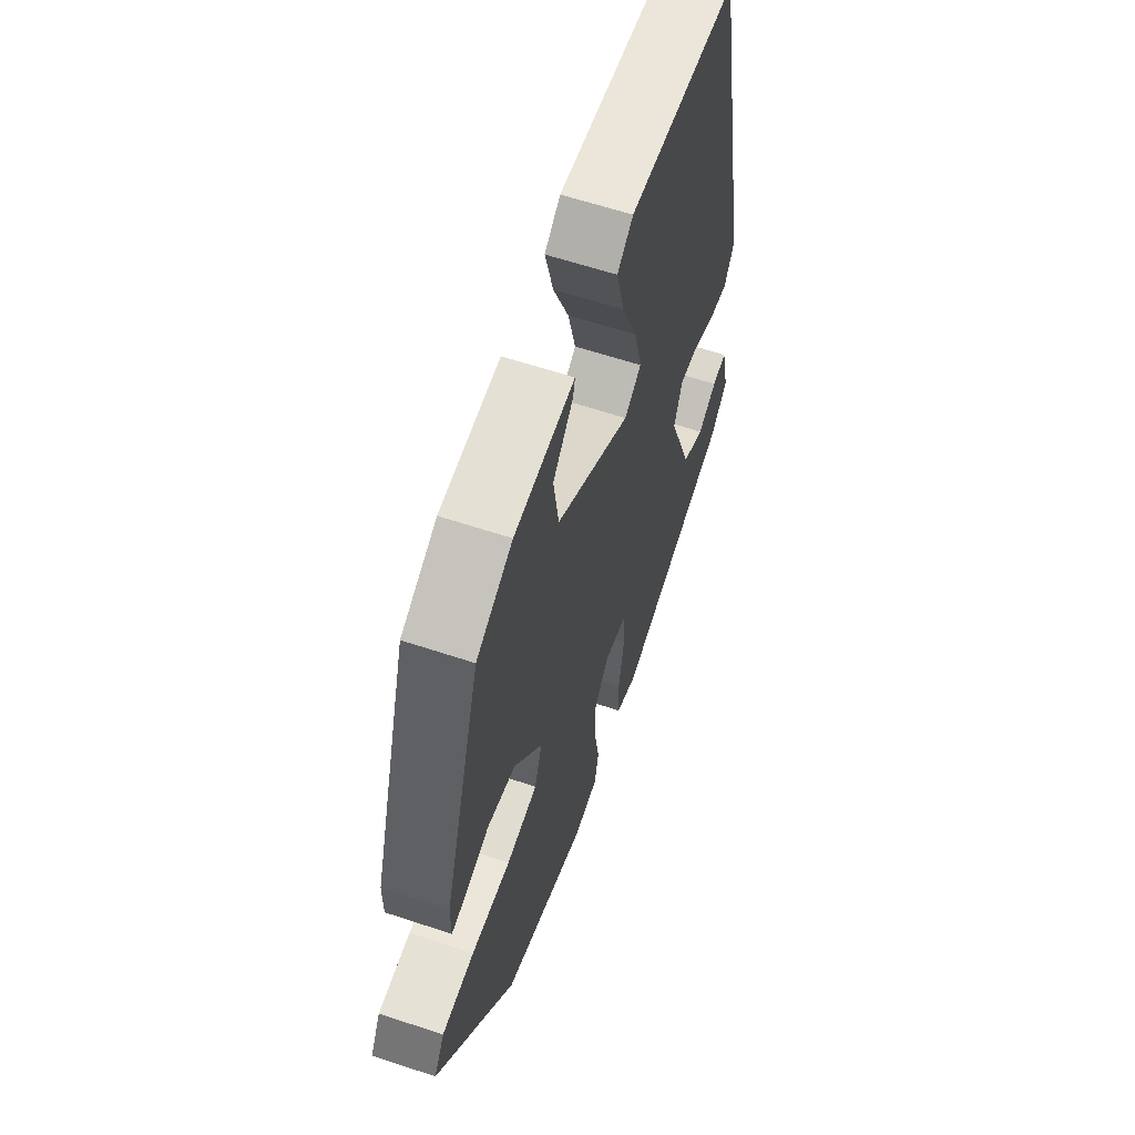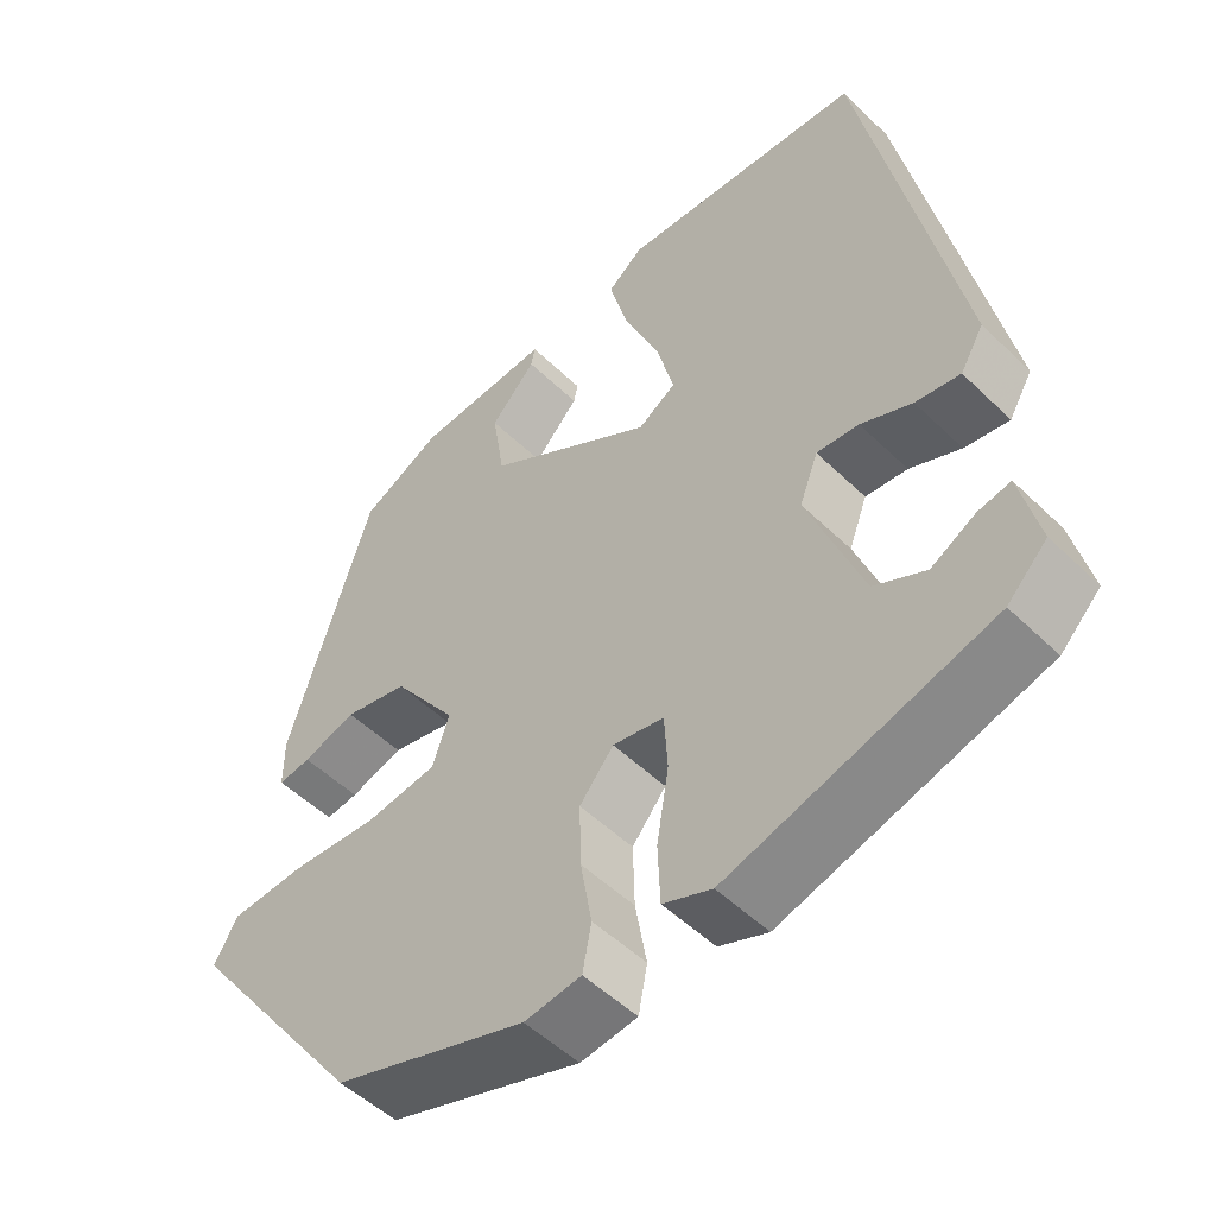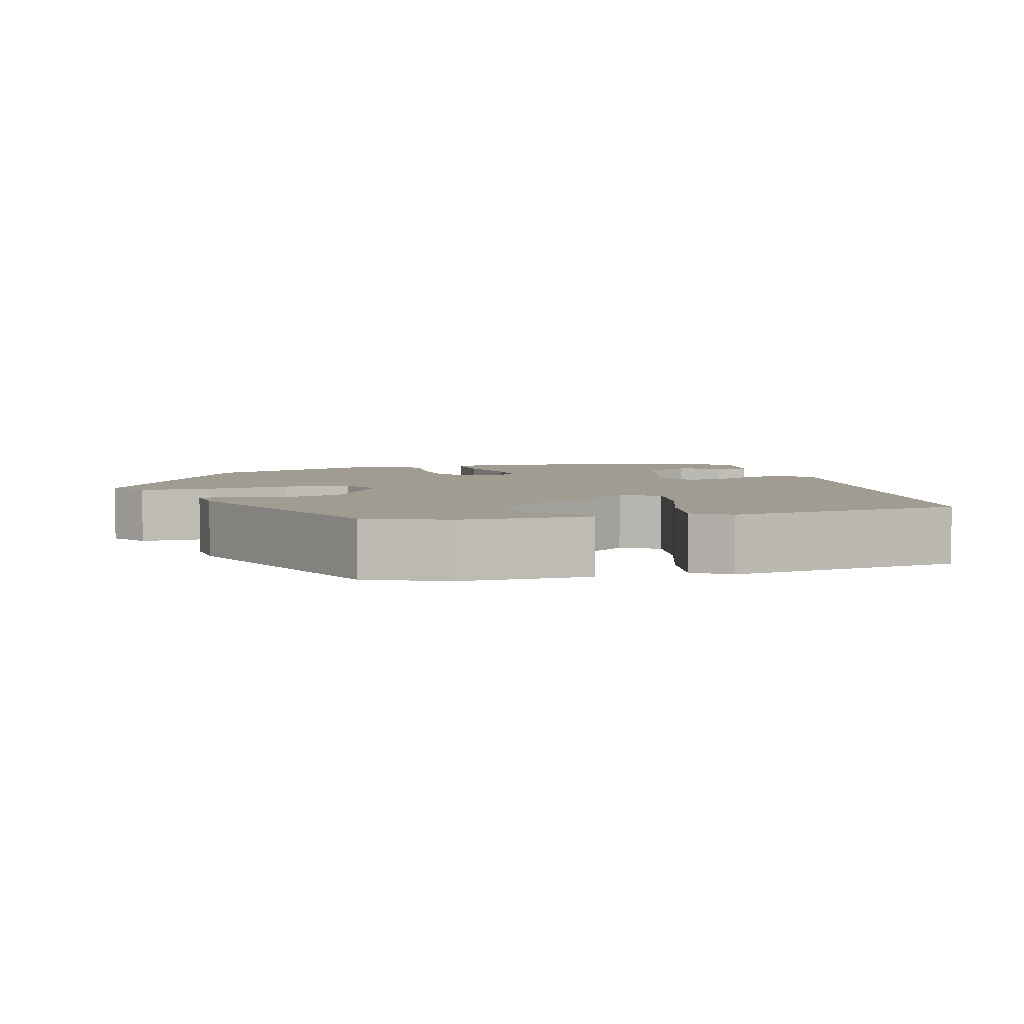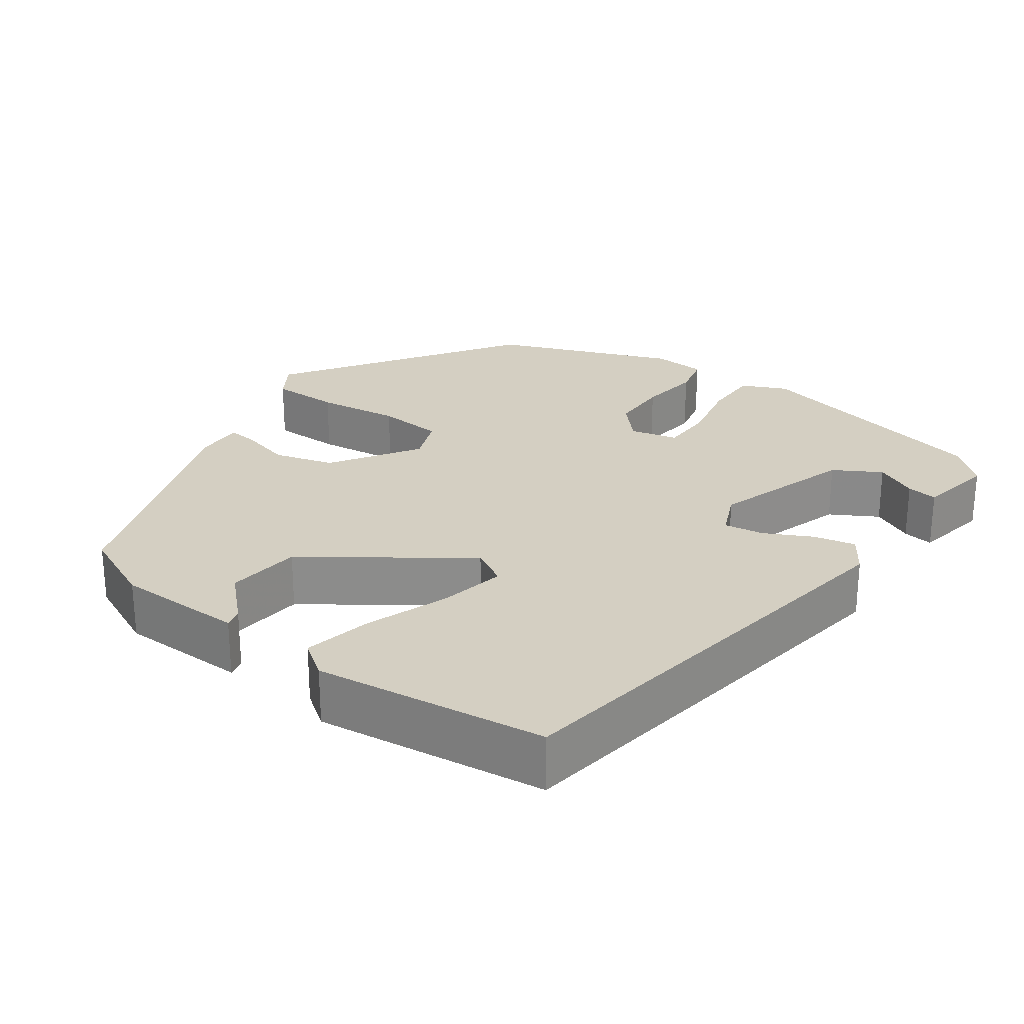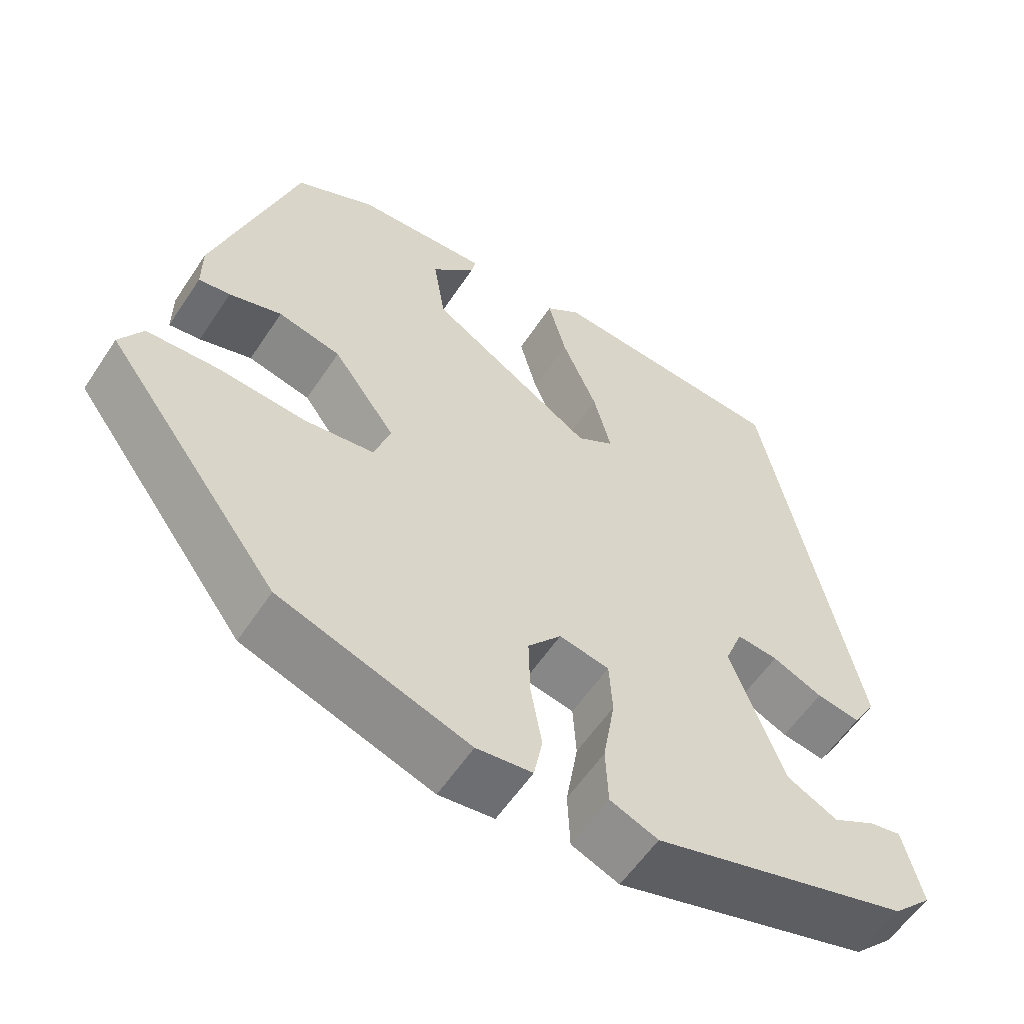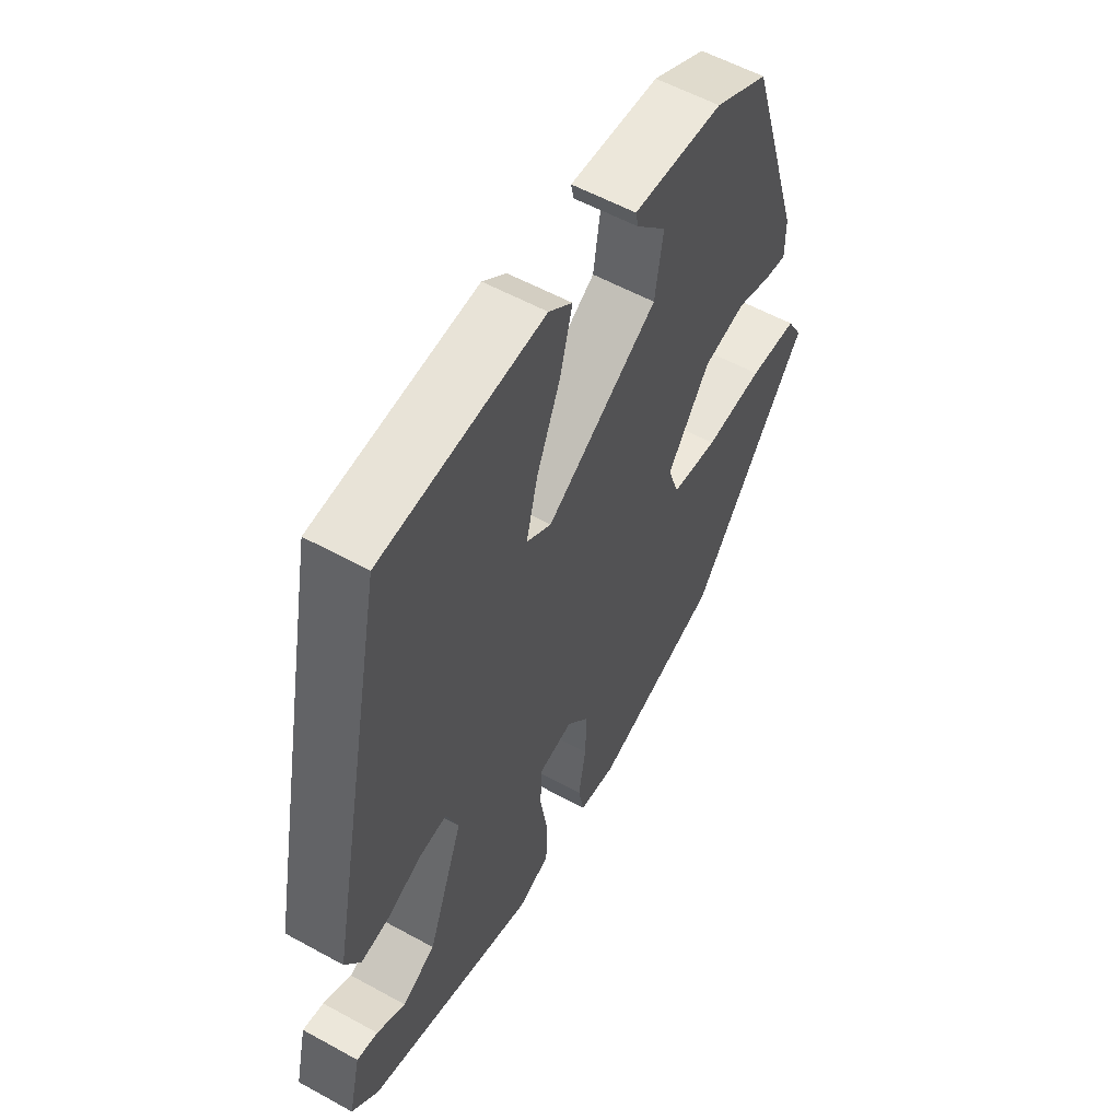
<metadata>
{"format":"obj","ext":"obj","renderer":"f3d","projection":"perspective","resolution":1024,"background":"white","views":[{"elev":61.2,"azim":-71.2,"up":"+Z"},{"elev":-51.4,"azim":43.7,"up":"+Z"},{"elev":4.5,"azim":-19.7,"up":"+Y"},{"elev":25.8,"azim":33.0,"up":"+Y"},{"elev":-58.0,"azim":-33.3,"up":"+Z"},{"elev":56.9,"azim":119.8,"up":"+Z"}]}
</metadata>
<code>
v -0.313 0.07 -0.466
v -0.534 0.07 -0.167
v -0.505 0.07 -0.116
v -0.414 0.07 -0.111
v -0.304 0.07 -0.119
v -0.217 0.07 -0.107
v -0.196 0.07 -0.045
v -0.275 0.07 0.065
v -0.354 0.07 0.083
v -0.42 0.07 0.062
v -0.46 0.07 0.056
v -0.46 0.07 0.119
v -0.357 0.07 0.447
v -0.257 0.07 0.499
v -0.09 0.07 0.51
v -0.095 0.07 0.485
v -0.151 0.07 0.424
v -0.136 0.07 0.327
v 0.072 0.07 0.196
v 0.119 0.07 0.226
v 0.097 0.07 0.313
v 0.053 0.07 0.418
v 0.03 0.07 0.506
v 0.074 0.07 0.541
v 0.377 0.07 0.52
v 0.493 0.07 -0.057
v 0.464 0.07 -0.106
v 0.409 0.07 -0.097
v 0.346 0.07 -0.069
v 0.294 0.07 -0.064
v 0.271 0.07 -0.124
v 0.338 0.07 -0.304
v 0.401 0.07 -0.336
v 0.455 0.07 -0.306
v 0.495 0.07 -0.298
v 0.518 0.07 -0.397
v 0.469 0.07 -0.446
v 0.147 0.07 -0.54
v 0.087 0.07 -0.516
v 0.084 0.07 -0.442
v 0.099 0.07 -0.351
v 0.095 0.07 -0.282
v 0.032 0.07 -0.27
v -0.01 0.07 -0.321
v -0.008 0.07 -0.399
v 0.006 0.07 -0.48
v -0.005 0.07 -0.537
v -0.075 0.07 -0.546
v -0.313 0 -0.466
v -0.534 0 -0.167
v -0.505 0 -0.116
v -0.414 0 -0.111
v -0.304 0 -0.119
v -0.217 0 -0.107
v -0.196 0 -0.045
v -0.275 0 0.065
v -0.354 0 0.083
v -0.42 0 0.062
v -0.46 0 0.056
v -0.46 0 0.119
v -0.357 0 0.447
v -0.257 0 0.499
v -0.09 0 0.51
v -0.095 0 0.485
v -0.151 0 0.424
v -0.136 0 0.327
v 0.072 0 0.196
v 0.119 0 0.226
v 0.097 0 0.313
v 0.053 0 0.418
v 0.03 0 0.506
v 0.074 0 0.541
v 0.377 0 0.52
v 0.493 0 -0.057
v 0.464 0 -0.106
v 0.409 0 -0.097
v 0.346 0 -0.069
v 0.294 0 -0.064
v 0.271 0 -0.124
v 0.338 0 -0.304
v 0.401 0 -0.336
v 0.455 0 -0.306
v 0.495 0 -0.298
v 0.518 0 -0.397
v 0.469 0 -0.446
v 0.147 0 -0.54
v 0.087 0 -0.516
v 0.084 0 -0.442
v 0.099 0 -0.351
v 0.095 0 -0.282
v 0.032 0 -0.27
v -0.01 0 -0.321
v -0.008 0 -0.399
v 0.006 0 -0.48
v -0.005 0 -0.537
v -0.075 0 -0.546
f 45 46 47 48
f 44 45 48 1
f 43 44 1 2
f 38 39 40 41
f 38 41 42
f 37 38 42
f 36 37 42
f 33 34 35 36
f 32 33 36 42
f 31 32 42 43
f 26 27 28 29
f 26 29 30
f 25 26 30
f 21 22 23 24
f 20 21 24 25
f 14 15 16 17
f 14 17 18
f 13 14 18
f 12 13 18 19
f 9 10 11 12
f 8 9 12 19
f 2 3 4 5
f 2 5 6
f 43 2 6
f 31 43 6 7
f 20 25 30 31
f 19 20 31 7
f 7 8 19
f 96 95 94 93
f 49 96 93 92
f 50 49 92 91
f 89 88 87 86
f 90 89 86
f 90 86 85
f 90 85 84
f 84 83 82 81
f 90 84 81 80
f 91 90 80 79
f 77 76 75 74
f 78 77 74
f 78 74 73
f 72 71 70 69
f 73 72 69 68
f 65 64 63 62
f 66 65 62
f 66 62 61
f 67 66 61 60
f 60 59 58 57
f 67 60 57 56
f 53 52 51 50
f 54 53 50
f 54 50 91
f 55 54 91 79
f 79 78 73 68
f 55 79 68 67
f 67 56 55
f 1 49 50 2
f 2 50 51 3
f 3 51 52 4
f 4 52 53 5
f 5 53 54 6
f 6 54 55 7
f 7 55 56 8
f 8 56 57 9
f 9 57 58 10
f 10 58 59 11
f 11 59 60 12
f 12 60 61 13
f 13 61 62 14
f 14 62 63 15
f 15 63 64 16
f 16 64 65 17
f 17 65 66 18
f 18 66 67 19
f 19 67 68 20
f 20 68 69 21
f 21 69 70 22
f 22 70 71 23
f 23 71 72 24
f 24 72 73 25
f 25 73 74 26
f 26 74 75 27
f 27 75 76 28
f 28 76 77 29
f 29 77 78 30
f 30 78 79 31
f 31 79 80 32
f 32 80 81 33
f 33 81 82 34
f 34 82 83 35
f 35 83 84 36
f 36 84 85 37
f 37 85 86 38
f 38 86 87 39
f 39 87 88 40
f 40 88 89 41
f 41 89 90 42
f 42 90 91 43
f 43 91 92 44
f 44 92 93 45
f 45 93 94 46
f 46 94 95 47
f 47 95 96 48
f 48 96 49 1

</code>
